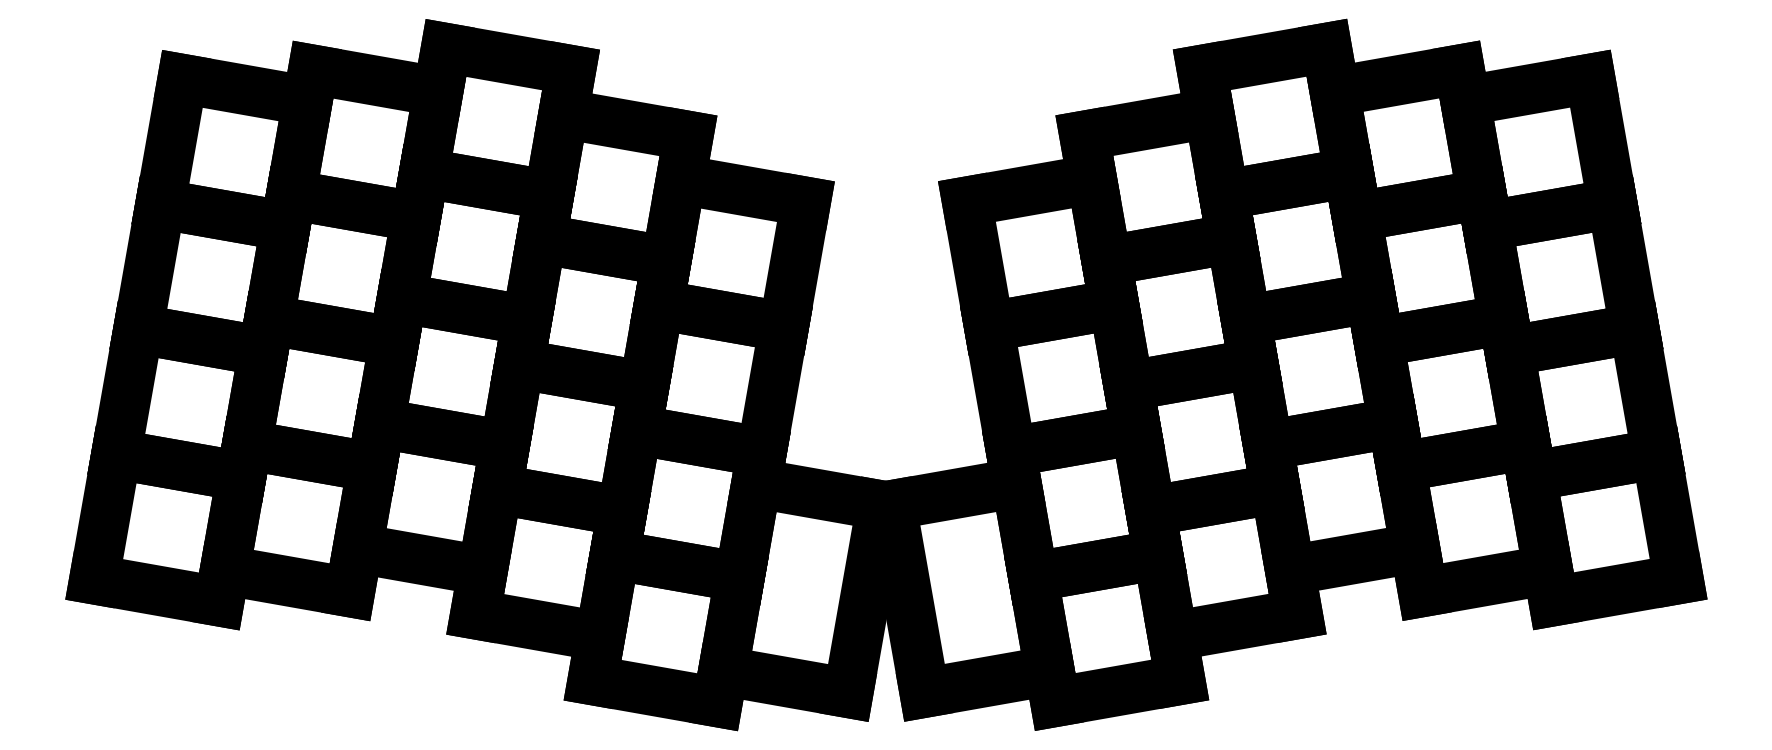
<metadata>
{"format":"dxf","ext":"dxf","renderer":"ezdxf+matplotlib","layout":"modelspace","background":"white","min_lineweight":24,"dpi":150}
</metadata>
<code>
0
SECTION
2
ENTITIES
0
LINE
8
0
10
47.25
20
4.773
11
65.96
21
1.473
0
LINE
8
0
10
65.96
20
1.473
11
62.66
21
-17.24
0
LINE
8
0
10
62.66
20
-17.24
11
43.95
21
-13.94
0
LINE
8
0
10
43.95
20
-13.94
11
47.25
21
4.773
0
LINE
8
0
10
27.39
20
1.523
11
46.1
21
-1.776
0
LINE
8
0
10
46.1
20
-1.776
11
42.8
21
-20.49
0
LINE
8
0
10
42.8
20
-20.49
11
24.09
21
-17.19
0
LINE
8
0
10
24.09
20
-17.19
11
27.39
21
1.523
0
LINE
8
0
10
64.81
20
-5.076
11
83.52
21
-8.375
0
LINE
8
0
10
83.52
20
-8.375
11
80.22
21
-27.09
0
LINE
8
0
10
80.22
20
-27.09
11
61.51
21
-23.79
0
LINE
8
0
10
61.51
20
-23.79
11
64.81
21
-5.076
0
LINE
8
0
10
7.85
20
0.1443
11
26.56
21
-3.155
0
LINE
8
0
10
26.56
20
-3.155
11
23.26
21
-21.87
0
LINE
8
0
10
23.26
20
-21.87
11
4.551
21
-18.57
0
LINE
8
0
10
4.551
20
-18.57
11
7.85
21
0.1443
0
LINE
8
0
10
82.37
20
-14.92
11
101.1
21
-18.22
0
LINE
8
0
10
101.1
20
-18.22
11
97.78
21
-36.93
0
LINE
8
0
10
97.78
20
-36.93
11
79.07
21
-33.64
0
LINE
8
0
10
79.07
20
-33.64
11
82.37
21
-14.92
0
LINE
8
0
10
43.95
20
-13.94
11
62.66
21
-17.24
0
LINE
8
0
10
62.66
20
-17.24
11
59.37
21
-35.95
0
LINE
8
0
10
59.37
20
-35.95
11
40.65
21
-32.65
0
LINE
8
0
10
40.65
20
-32.65
11
43.95
21
-13.94
0
LINE
8
0
10
24.09
20
-17.19
11
42.8
21
-20.49
0
LINE
8
0
10
42.8
20
-20.49
11
39.5
21
-39.2
0
LINE
8
0
10
39.5
20
-39.2
11
20.79
21
-35.9
0
LINE
8
0
10
20.79
20
-35.9
11
24.09
21
-17.19
0
LINE
8
0
10
61.51
20
-23.79
11
80.22
21
-27.09
0
LINE
8
0
10
80.22
20
-27.09
11
76.92
21
-45.8
0
LINE
8
0
10
76.92
20
-45.8
11
58.21
21
-42.5
0
LINE
8
0
10
58.21
20
-42.5
11
61.51
21
-23.79
0
LINE
8
0
10
4.551
20
-18.57
11
23.26
21
-21.87
0
LINE
8
0
10
23.26
20
-21.87
11
19.96
21
-40.58
0
LINE
8
0
10
19.96
20
-40.58
11
1.252
21
-37.28
0
LINE
8
0
10
1.252
20
-37.28
11
4.551
21
-18.57
0
LINE
8
0
10
79.07
20
-33.64
11
97.78
21
-36.93
0
LINE
8
0
10
97.78
20
-36.93
11
94.48
21
-55.65
0
LINE
8
0
10
94.48
20
-55.65
11
75.77
21
-52.35
0
LINE
8
0
10
75.77
20
-52.35
11
79.07
21
-33.64
0
LINE
8
0
10
40.65
20
-32.65
11
59.37
21
-35.95
0
LINE
8
0
10
59.37
20
-35.95
11
56.07
21
-54.66
0
LINE
8
0
10
56.07
20
-54.66
11
37.35
21
-51.36
0
LINE
8
0
10
37.35
20
-51.36
11
40.65
21
-32.65
0
LINE
8
0
10
20.79
20
-35.9
11
39.5
21
-39.2
0
LINE
8
0
10
39.5
20
-39.2
11
36.2
21
-57.91
0
LINE
8
0
10
36.2
20
-57.91
11
17.49
21
-54.61
0
LINE
8
0
10
17.49
20
-54.61
11
20.79
21
-35.9
0
LINE
8
0
10
58.21
20
-42.5
11
76.92
21
-45.8
0
LINE
8
0
10
76.92
20
-45.8
11
73.62
21
-64.51
0
LINE
8
0
10
73.62
20
-64.51
11
54.91
21
-61.21
0
LINE
8
0
10
54.91
20
-61.21
11
58.21
21
-42.5
0
LINE
8
0
10
1.252
20
-37.28
11
19.96
21
-40.58
0
LINE
8
0
10
19.96
20
-40.58
11
16.66
21
-59.29
0
LINE
8
0
10
16.66
20
-59.29
11
-2.048
21
-55.99
0
LINE
8
0
10
-2.048
20
-55.99
11
1.252
21
-37.28
0
LINE
8
0
10
75.77
20
-52.35
11
94.48
21
-55.65
0
LINE
8
0
10
94.48
20
-55.65
11
91.18
21
-74.36
0
LINE
8
0
10
91.18
20
-74.36
11
72.47
21
-71.06
0
LINE
8
0
10
72.47
20
-71.06
11
75.77
21
-52.35
0
LINE
8
0
10
93.65
20
-60.32
11
112.4
21
-63.62
0
LINE
8
0
10
112.4
20
-63.62
11
107.4
21
-91.69
0
LINE
8
0
10
107.4
20
-91.69
11
88.7
21
-88.39
0
LINE
8
0
10
88.7
20
-88.39
11
93.65
21
-60.32
0
LINE
8
0
10
37.35
20
-51.36
11
56.07
21
-54.66
0
LINE
8
0
10
56.07
20
-54.66
11
52.77
21
-73.37
0
LINE
8
0
10
52.77
20
-73.37
11
34.06
21
-70.07
0
LINE
8
0
10
34.06
20
-70.07
11
37.35
21
-51.36
0
LINE
8
0
10
17.49
20
-54.61
11
36.2
21
-57.91
0
LINE
8
0
10
36.2
20
-57.91
11
32.9
21
-76.62
0
LINE
8
0
10
32.9
20
-76.62
11
14.19
21
-73.32
0
LINE
8
0
10
14.19
20
-73.32
11
17.49
21
-54.61
0
LINE
8
0
10
54.91
20
-61.21
11
73.62
21
-64.51
0
LINE
8
0
10
73.62
20
-64.51
11
70.32
21
-83.22
0
LINE
8
0
10
70.32
20
-83.22
11
51.61
21
-79.92
0
LINE
8
0
10
51.61
20
-79.92
11
54.91
21
-61.21
0
LINE
8
0
10
-2.048
20
-55.99
11
16.66
21
-59.29
0
LINE
8
0
10
16.66
20
-59.29
11
13.36
21
-78
0
LINE
8
0
10
13.36
20
-78
11
-5.347
21
-74.7
0
LINE
8
0
10
-5.347
20
-74.7
11
-2.048
21
-55.99
0
LINE
8
0
10
72.47
20
-71.06
11
91.18
21
-74.36
0
LINE
8
0
10
91.18
20
-74.36
11
87.88
21
-93.07
0
LINE
8
0
10
87.88
20
-93.07
11
69.17
21
-89.77
0
LINE
8
0
10
69.17
20
-89.77
11
72.47
21
-71.06
0
LINE
8
0
10
160.3
20
1.506
11
179
21
4.805
0
LINE
8
0
10
179
20
4.805
11
182.3
21
-13.91
0
LINE
8
0
10
182.3
20
-13.91
11
163.6
21
-17.21
0
LINE
8
0
10
163.6
20
-17.21
11
160.3
21
1.506
0
LINE
8
0
10
142.7
20
-8.342
11
161.4
21
-5.043
0
LINE
8
0
10
161.4
20
-5.043
11
164.7
21
-23.75
0
LINE
8
0
10
164.7
20
-23.75
11
146
21
-27.05
0
LINE
8
0
10
146
20
-27.05
11
142.7
21
-8.342
0
LINE
8
0
10
180.1
20
-1.744
11
198.8
21
1.556
0
LINE
8
0
10
198.8
20
1.556
11
202.1
21
-17.16
0
LINE
8
0
10
202.1
20
-17.16
11
183.4
21
-20.46
0
LINE
8
0
10
183.4
20
-20.46
11
180.1
21
-1.744
0
LINE
8
0
10
199.7
20
-3.122
11
218.4
21
0.177
0
LINE
8
0
10
218.4
20
0.177
11
221.7
21
-18.53
0
LINE
8
0
10
221.7
20
-18.53
11
203
21
-21.83
0
LINE
8
0
10
203
20
-21.83
11
199.7
21
-3.122
0
LINE
8
0
10
125.1
20
-18.19
11
143.9
21
-14.89
0
LINE
8
0
10
143.9
20
-14.89
11
147.2
21
-33.6
0
LINE
8
0
10
147.2
20
-33.6
11
128.4
21
-36.9
0
LINE
8
0
10
128.4
20
-36.9
11
125.1
21
-18.19
0
LINE
8
0
10
163.6
20
-17.21
11
182.3
21
-13.91
0
LINE
8
0
10
182.3
20
-13.91
11
185.6
21
-32.62
0
LINE
8
0
10
185.6
20
-32.62
11
166.9
21
-35.92
0
LINE
8
0
10
166.9
20
-35.92
11
163.6
21
-17.21
0
LINE
8
0
10
146
20
-27.05
11
164.7
21
-23.75
0
LINE
8
0
10
164.7
20
-23.75
11
168
21
-42.47
0
LINE
8
0
10
168
20
-42.47
11
149.3
21
-45.77
0
LINE
8
0
10
149.3
20
-45.77
11
146
21
-27.05
0
LINE
8
0
10
183.4
20
-20.46
11
202.1
21
-17.16
0
LINE
8
0
10
202.1
20
-17.16
11
205.4
21
-35.87
0
LINE
8
0
10
205.4
20
-35.87
11
186.7
21
-39.17
0
LINE
8
0
10
186.7
20
-39.17
11
183.4
21
-20.46
0
LINE
8
0
10
203
20
-21.83
11
221.7
21
-18.53
0
LINE
8
0
10
221.7
20
-18.53
11
225
21
-37.25
0
LINE
8
0
10
225
20
-37.25
11
206.3
21
-40.54
0
LINE
8
0
10
206.3
20
-40.54
11
203
21
-21.83
0
LINE
8
0
10
128.4
20
-36.9
11
147.2
21
-33.6
0
LINE
8
0
10
147.2
20
-33.6
11
150.5
21
-52.31
0
LINE
8
0
10
150.5
20
-52.31
11
131.7
21
-55.61
0
LINE
8
0
10
131.7
20
-55.61
11
128.4
21
-36.9
0
LINE
8
0
10
166.9
20
-35.92
11
185.6
21
-32.62
0
LINE
8
0
10
185.6
20
-32.62
11
188.9
21
-51.33
0
LINE
8
0
10
188.9
20
-51.33
11
170.2
21
-54.63
0
LINE
8
0
10
170.2
20
-54.63
11
166.9
21
-35.92
0
LINE
8
0
10
149.3
20
-45.77
11
168
21
-42.47
0
LINE
8
0
10
168
20
-42.47
11
171.3
21
-61.18
0
LINE
8
0
10
171.3
20
-61.18
11
152.6
21
-64.48
0
LINE
8
0
10
152.6
20
-64.48
11
149.3
21
-45.77
0
LINE
8
0
10
186.7
20
-39.17
11
205.4
21
-35.87
0
LINE
8
0
10
205.4
20
-35.87
11
208.7
21
-54.58
0
LINE
8
0
10
208.7
20
-54.58
11
190
21
-57.88
0
LINE
8
0
10
190
20
-57.88
11
186.7
21
-39.17
0
LINE
8
0
10
206.3
20
-40.54
11
225
21
-37.25
0
LINE
8
0
10
225
20
-37.25
11
228.3
21
-55.96
0
LINE
8
0
10
228.3
20
-55.96
11
209.6
21
-59.26
0
LINE
8
0
10
209.6
20
-59.26
11
206.3
21
-40.54
0
LINE
8
0
10
131.7
20
-55.61
11
150.5
21
-52.31
0
LINE
8
0
10
150.5
20
-52.31
11
153.8
21
-71.03
0
LINE
8
0
10
153.8
20
-71.03
11
135
21
-74.32
0
LINE
8
0
10
135
20
-74.32
11
131.7
21
-55.61
0
LINE
8
0
10
113.9
20
-63.59
11
132.6
21
-60.29
0
LINE
8
0
10
132.6
20
-60.29
11
137.5
21
-88.36
0
LINE
8
0
10
137.5
20
-88.36
11
118.8
21
-91.66
0
LINE
8
0
10
118.8
20
-91.66
11
113.9
21
-63.59
0
LINE
8
0
10
170.2
20
-54.63
11
188.9
21
-51.33
0
LINE
8
0
10
188.9
20
-51.33
11
192.2
21
-70.04
0
LINE
8
0
10
192.2
20
-70.04
11
173.5
21
-73.34
0
LINE
8
0
10
173.5
20
-73.34
11
170.2
21
-54.63
0
LINE
8
0
10
152.6
20
-64.48
11
171.3
21
-61.18
0
LINE
8
0
10
171.3
20
-61.18
11
174.6
21
-79.89
0
LINE
8
0
10
174.6
20
-79.89
11
155.9
21
-83.19
0
LINE
8
0
10
155.9
20
-83.19
11
152.6
21
-64.48
0
LINE
8
0
10
190
20
-57.88
11
208.7
21
-54.58
0
LINE
8
0
10
208.7
20
-54.58
11
212
21
-73.29
0
LINE
8
0
10
212
20
-73.29
11
193.3
21
-76.59
0
LINE
8
0
10
193.3
20
-76.59
11
190
21
-57.88
0
LINE
8
0
10
209.6
20
-59.26
11
228.3
21
-55.96
0
LINE
8
0
10
228.3
20
-55.96
11
231.6
21
-74.67
0
LINE
8
0
10
231.6
20
-74.67
11
212.9
21
-77.97
0
LINE
8
0
10
212.9
20
-77.97
11
209.6
21
-59.26
0
LINE
8
0
10
135
20
-74.32
11
153.8
21
-71.03
0
LINE
8
0
10
153.8
20
-71.03
11
157.1
21
-89.74
0
LINE
8
0
10
157.1
20
-89.74
11
138.3
21
-93.04
0
LINE
8
0
10
138.3
20
-93.04
11
135
21
-74.32
0
ENDSEC
0
EOF

</code>
